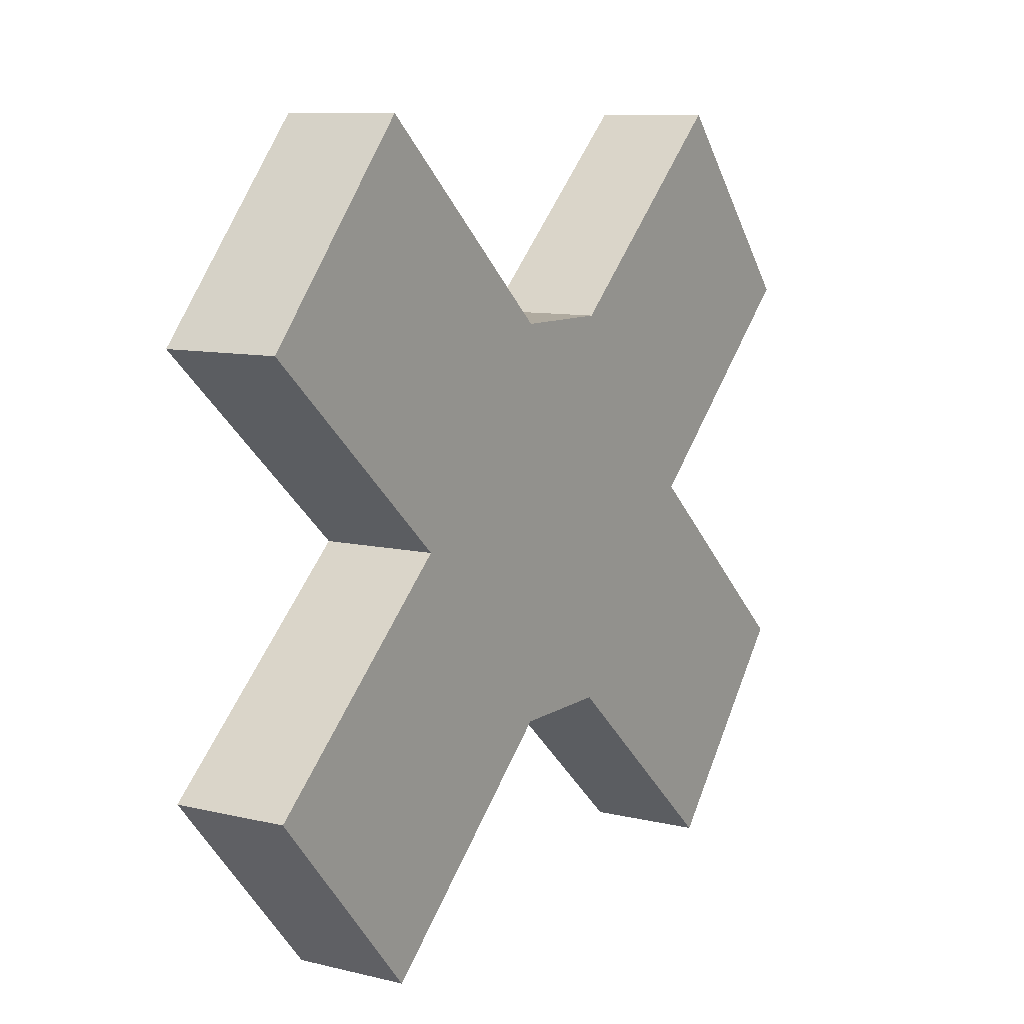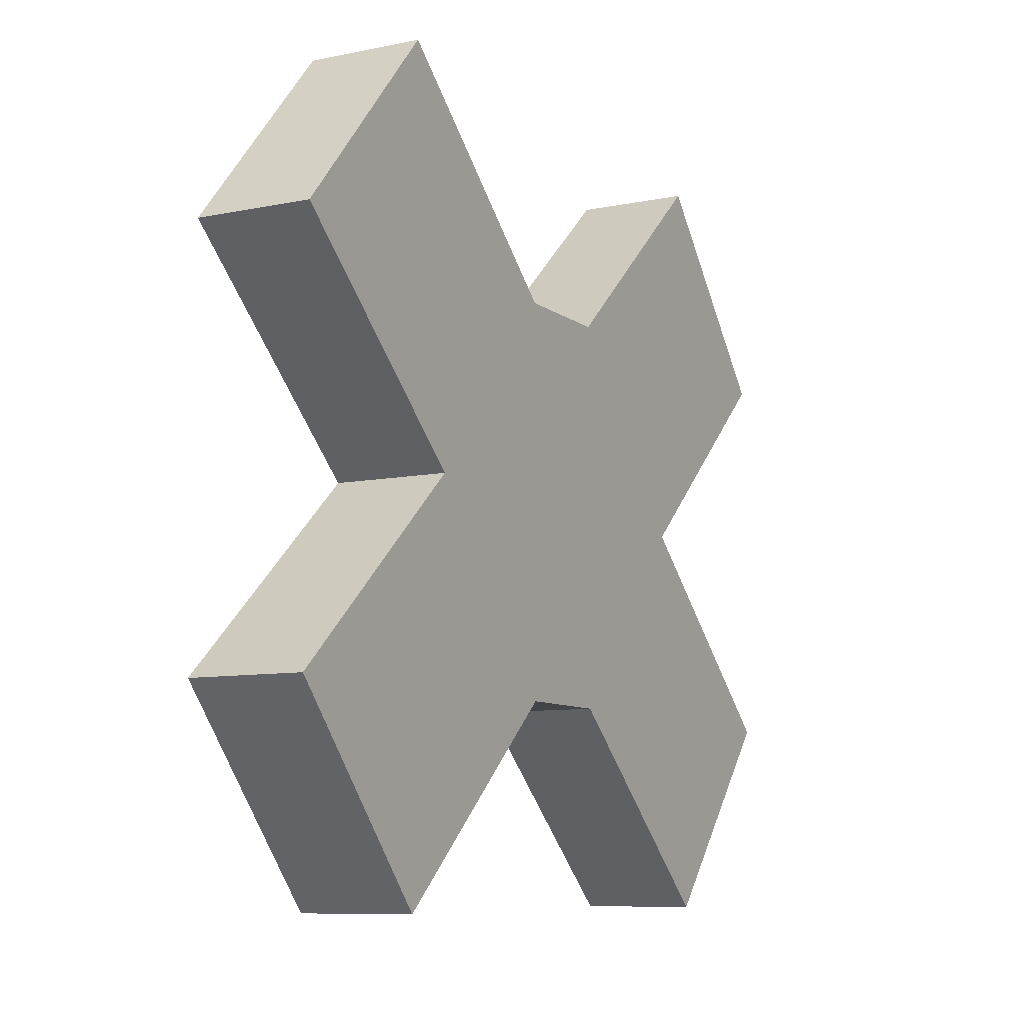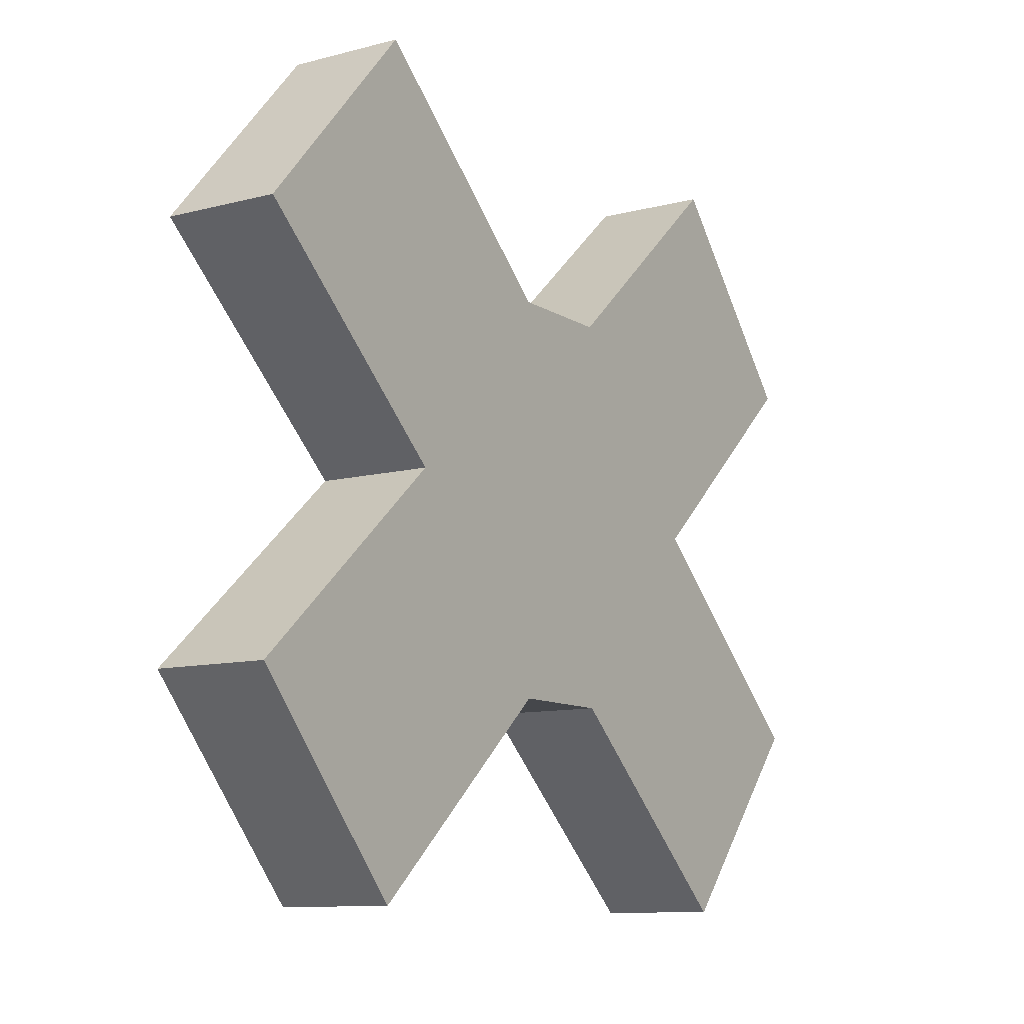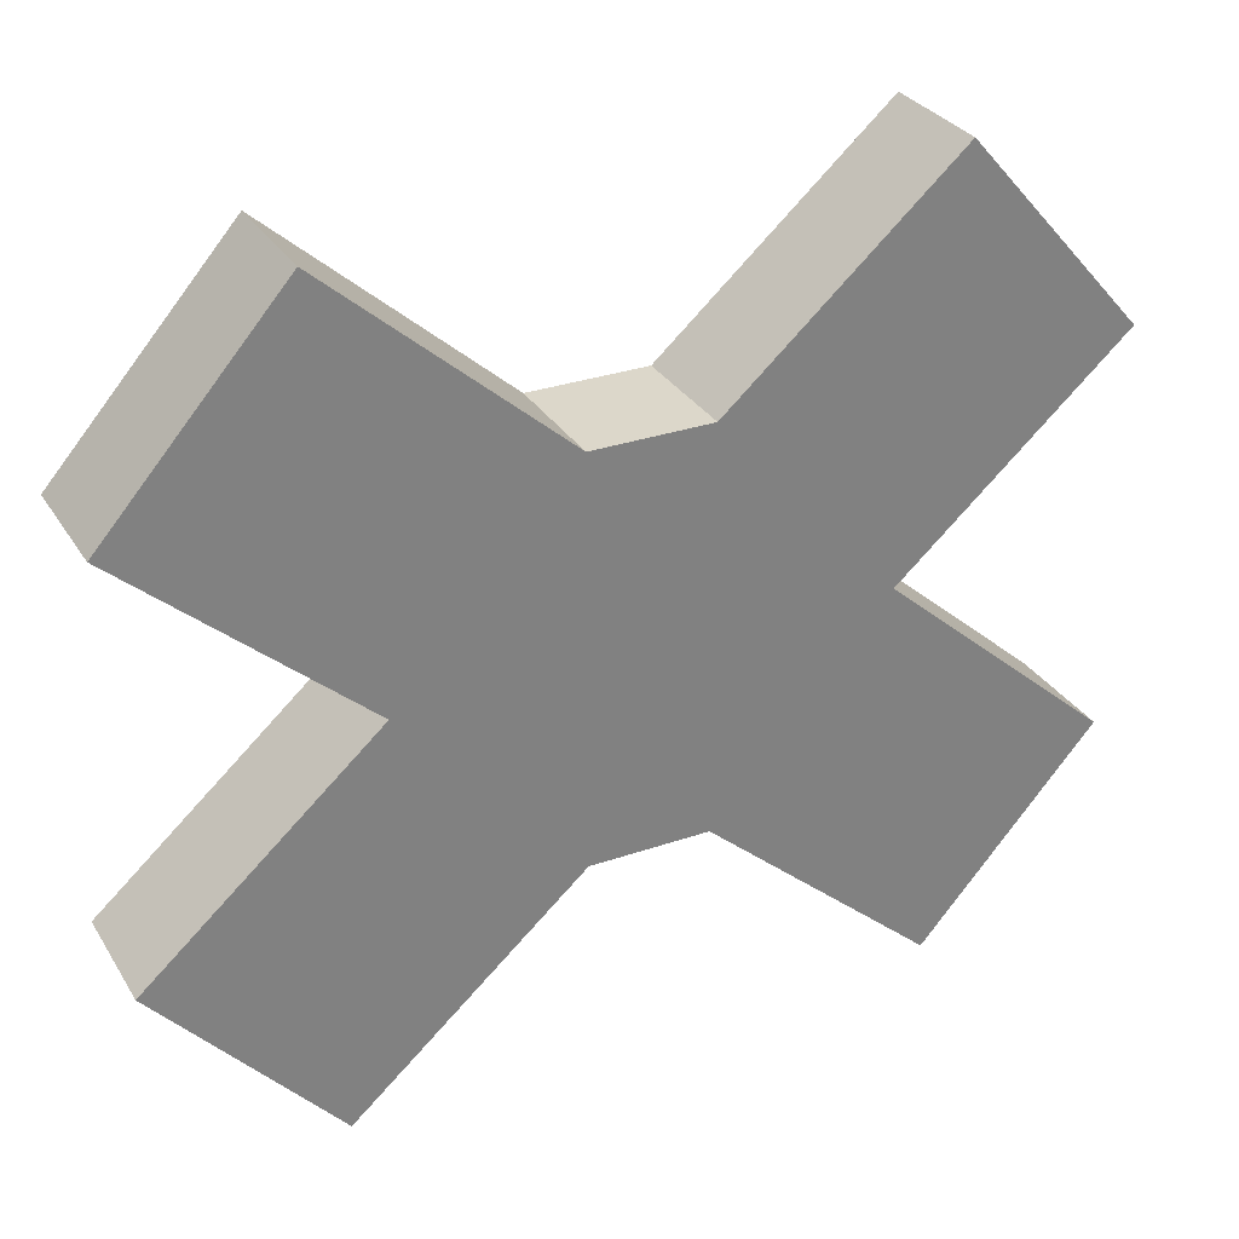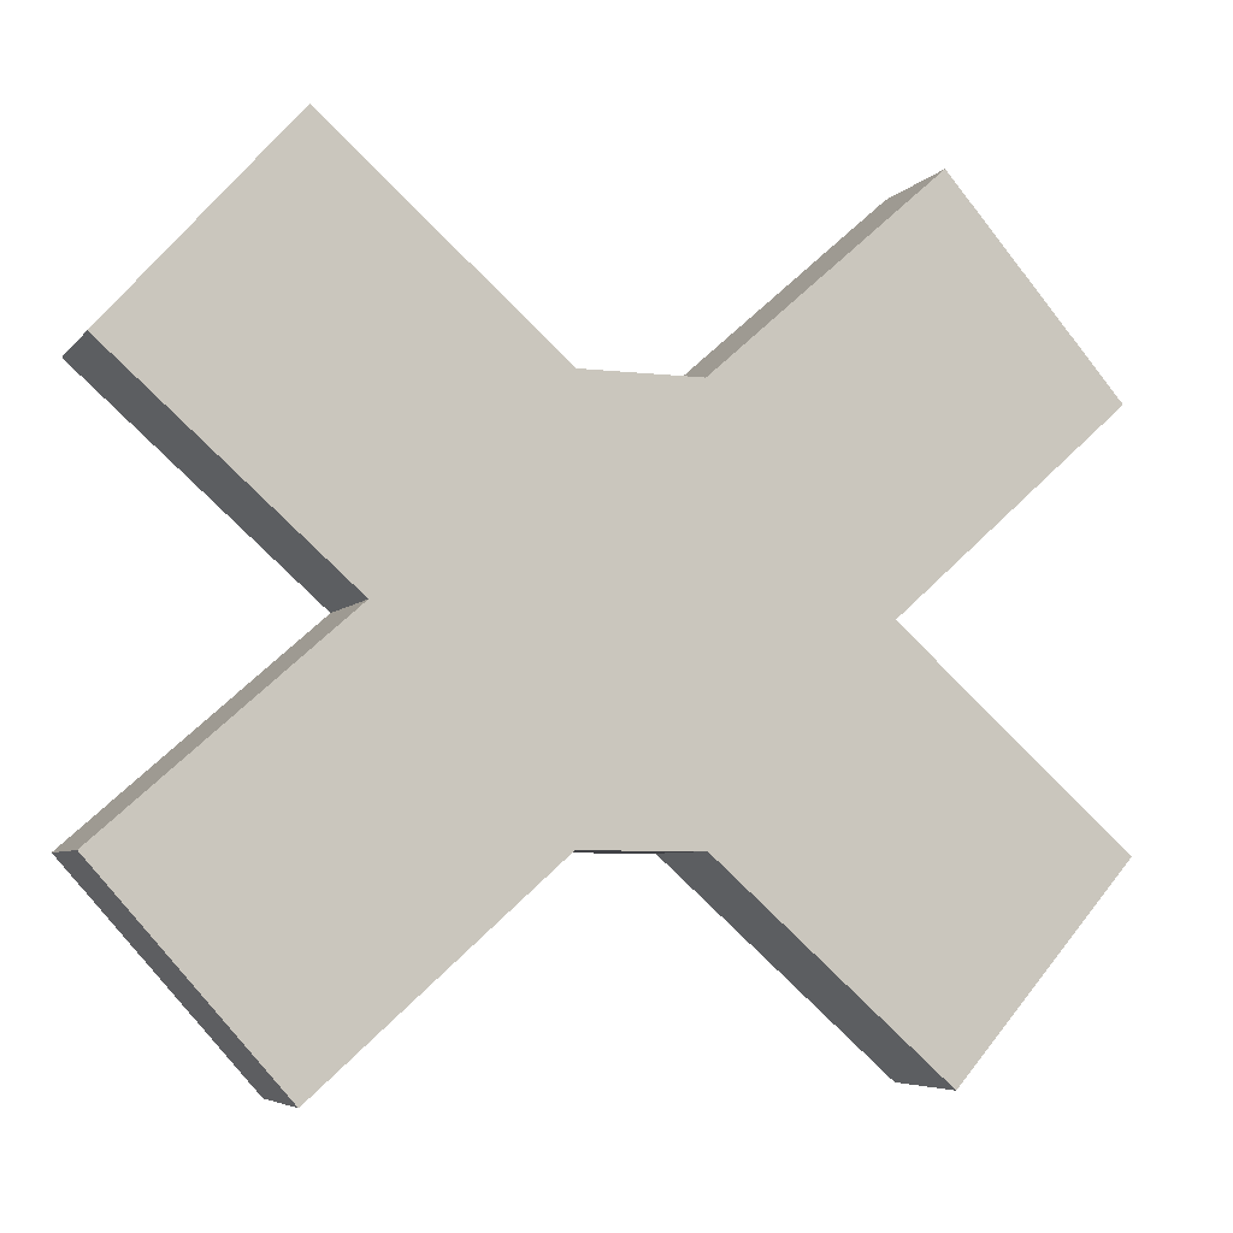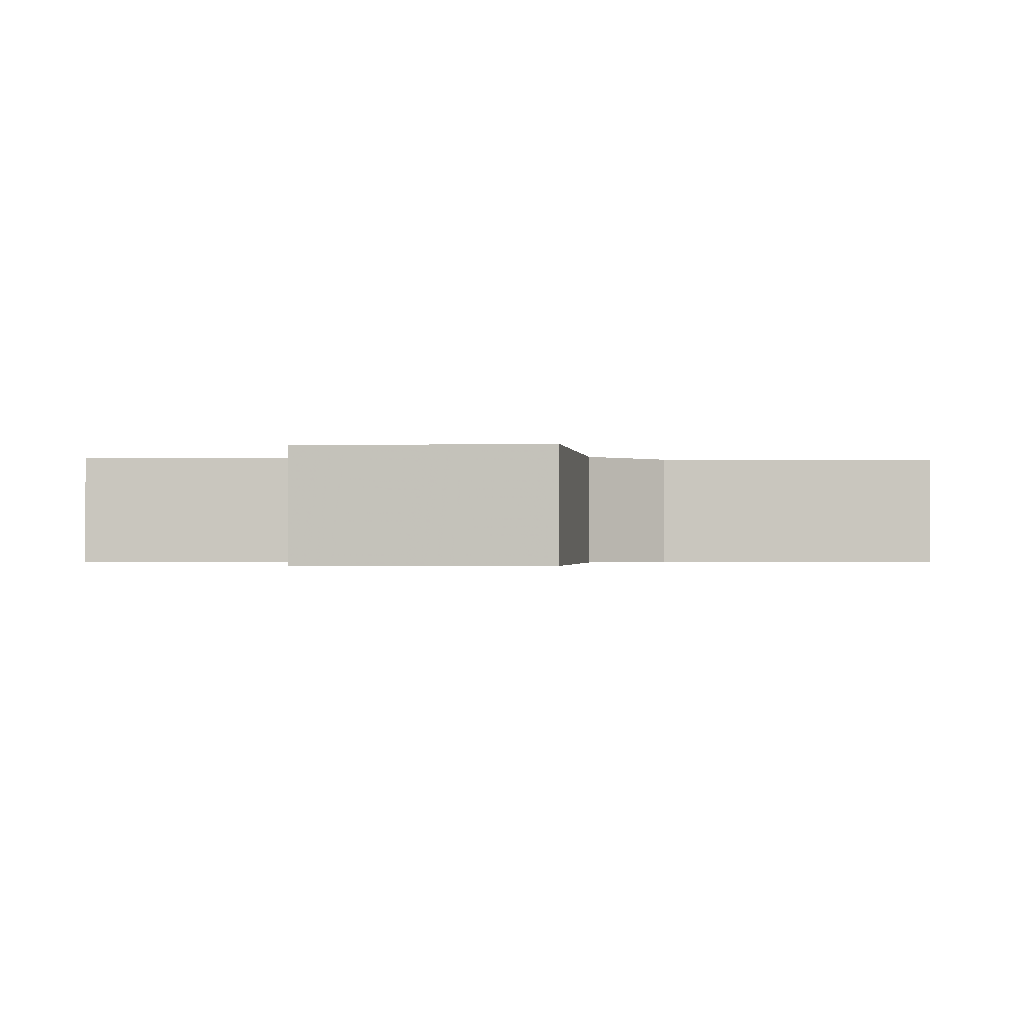
<metadata>
{"format":"obj","ext":"obj","renderer":"f3d","projection":"perspective","resolution":1024,"background":"white","views":[{"elev":9.5,"azim":122.1,"up":"+Y"},{"elev":-8.9,"azim":118.9,"up":"+Y"},{"elev":-10.4,"azim":-56.6,"up":"+Y"},{"elev":30.6,"azim":-26.5,"up":"+Y"},{"elev":-5.8,"azim":159.2,"up":"+Y"},{"elev":-0.8,"azim":139.2,"up":"+Z"}]}
</metadata>
<code>
o X
v -0.25 0.85 0.5
v -1.225 1.71 0.5
v -1.975 0.8601 0.5
v -1 0 0.5
v -1.975 -0.8601 0.5
v -1.225 -1.71 0.5
v -0.25 -0.85 0.5
v 0.25 -0.85 0.5
v 1.225 -1.71 0.5
v 1.975 -0.8601 0.5
v 1 0 0.5
v 1.975 0.8601 0.5
v 1.225 1.71 0.5
v 0.25 0.85 0.5
v -1.975 0.8601 0
v -1 0 0
v 0.25 -0.85 0
v -0.25 -0.85 0
v 1.225 -1.71 0
v -1.225 -1.71 0
v 1 0 0
v 1.975 -0.8601 0
v -1.975 -0.8601 0
v -1.225 1.71 0
v -0.25 0.85 0
v 0.25 0.85 0
v 1.225 1.71 0
v 1.975 0.8601 0
v 0 0 0.5
v 0 0 0
f 11 29 8 9 10
f 4 3 15 16
f 17 8 7 18
f 17 19 9 8
f 7 6 20 18
f 21 30 26 27 28
f 16 23 5 4
f 11 10 22 21
f 20 6 5 23
f 21 28 12 11
f 27 13 12 28
f 15 3 2 24
f 25 1 14 26
f 22 10 9 19
f 14 13 27 26
f 25 24 2 1
f 18 20 23 16 30
f 30 16 15 24 25
f 17 18 30
f 26 30 25
f 14 1 29
f 29 4 5 6 7
f 8 29 7
f 13 14 29 11 12
f 1 2 3 4 29
f 19 17 30 21 22

</code>
